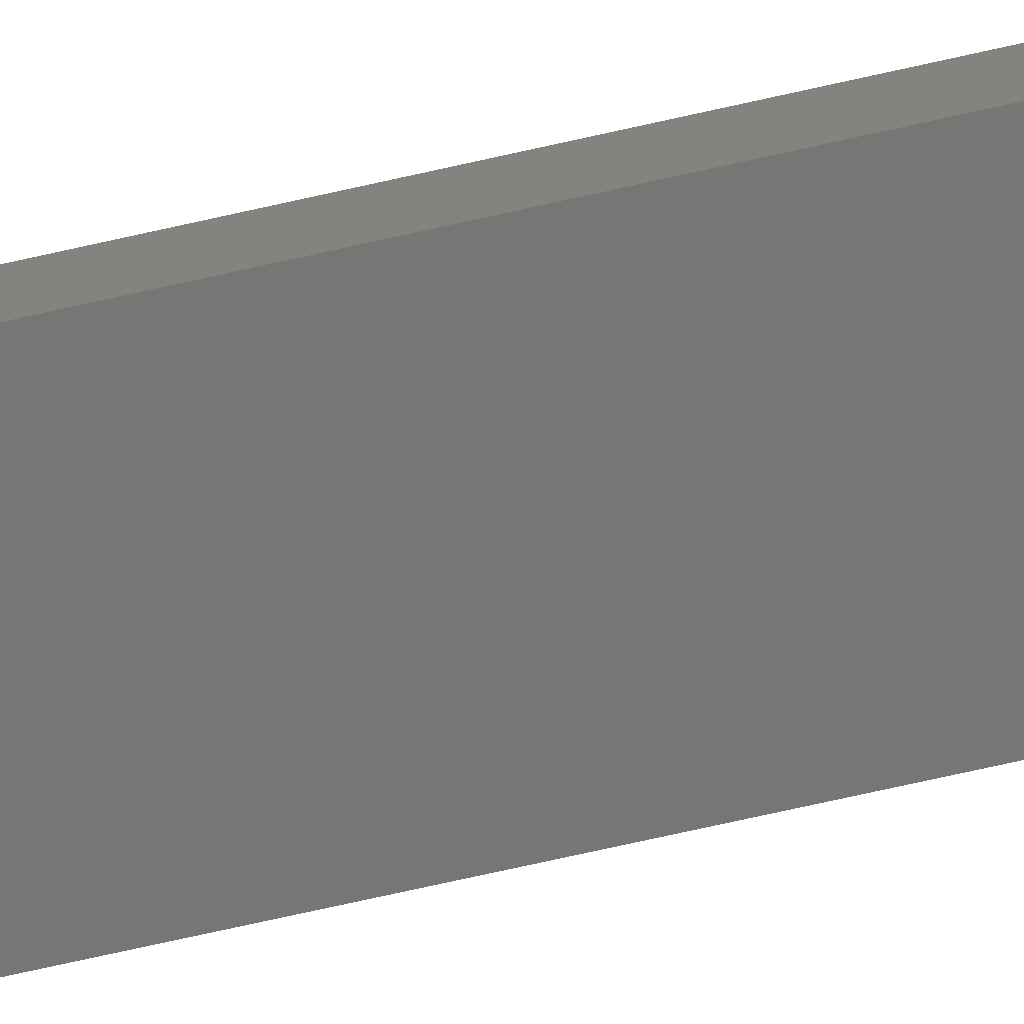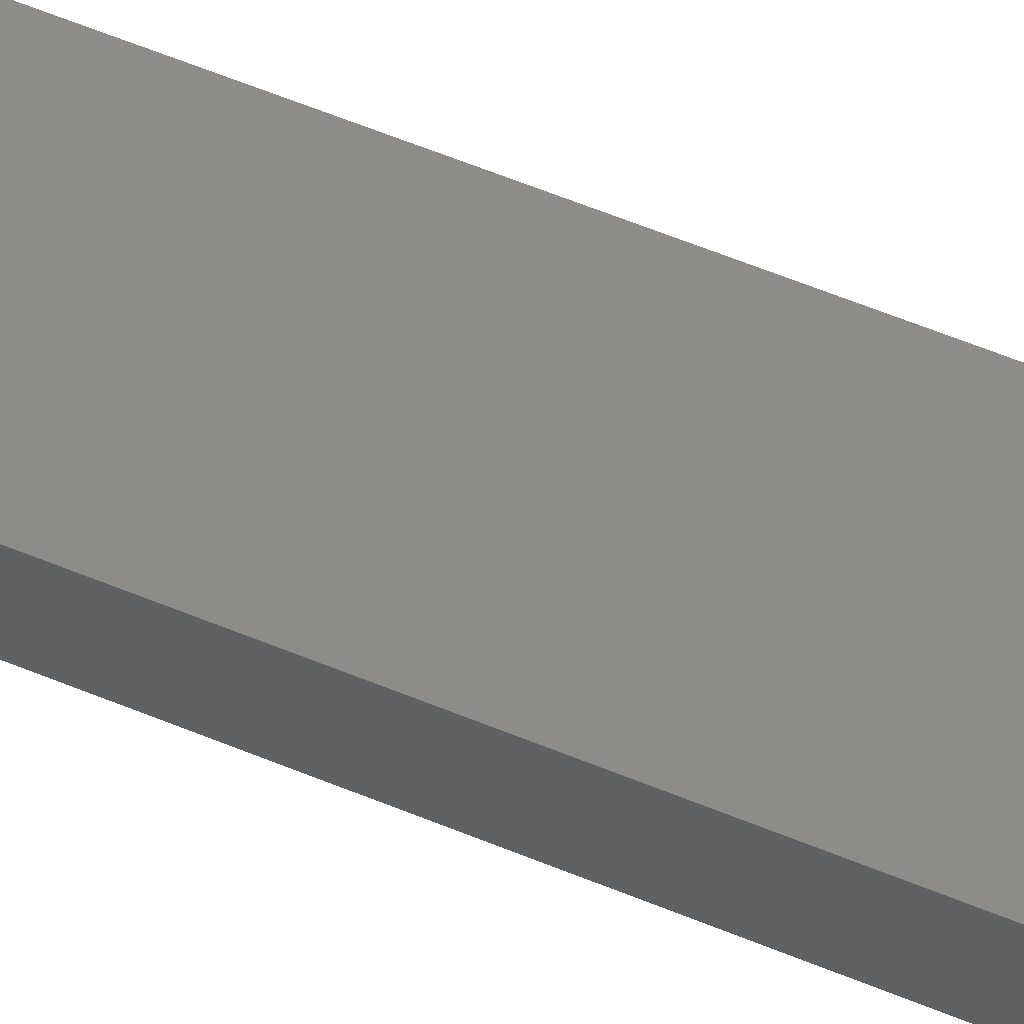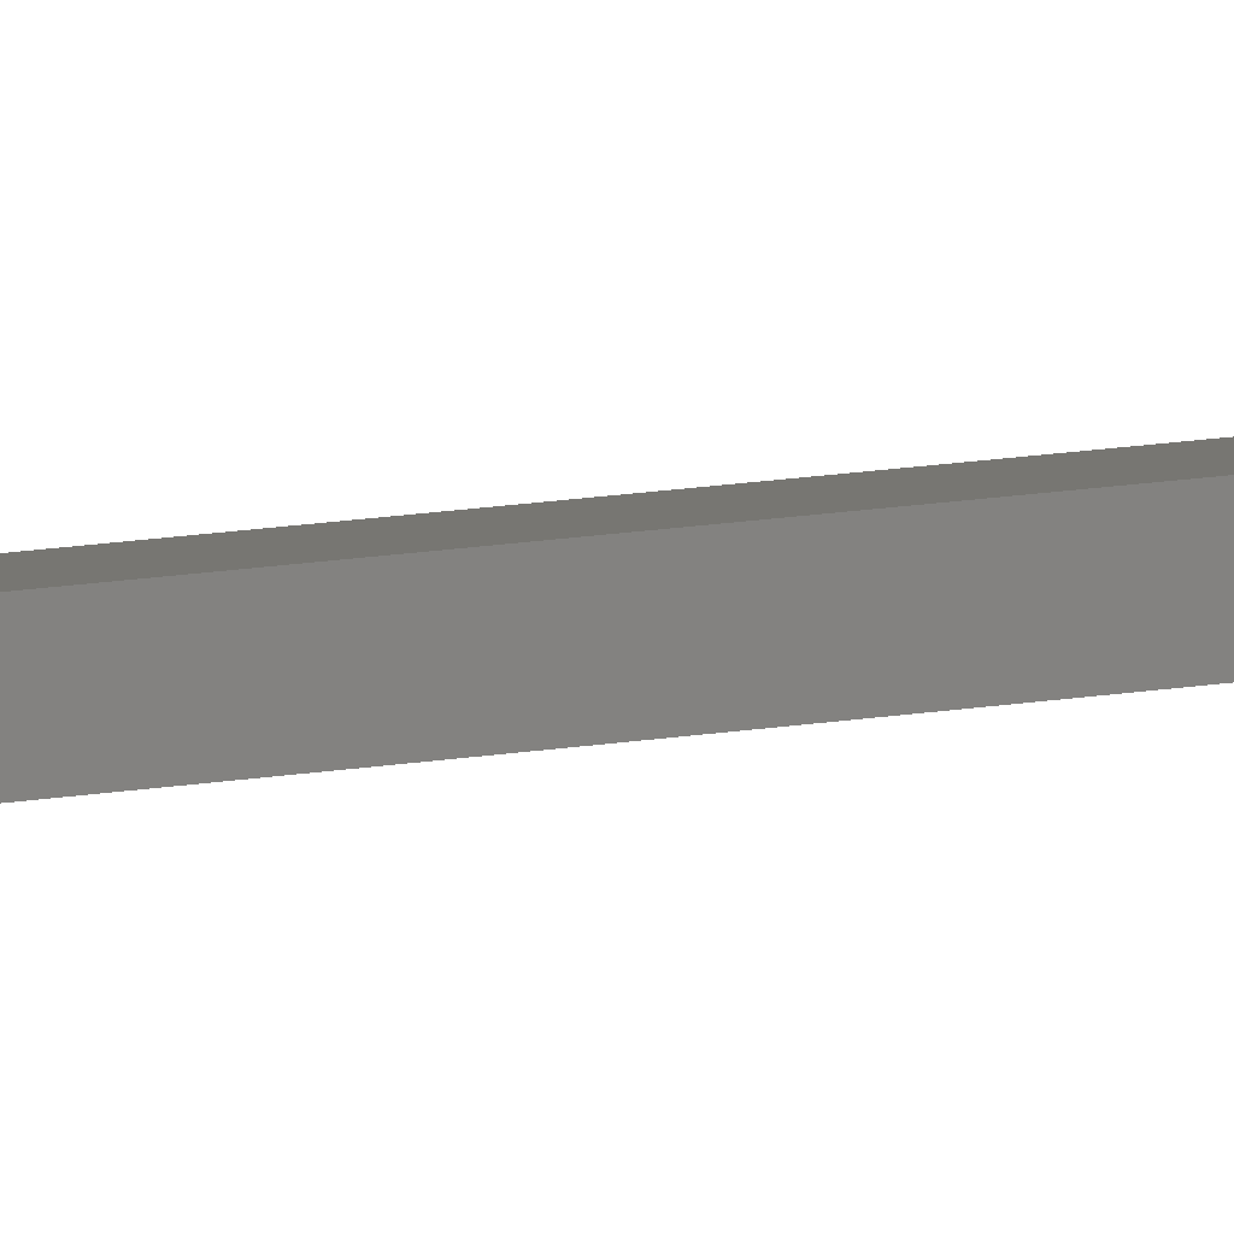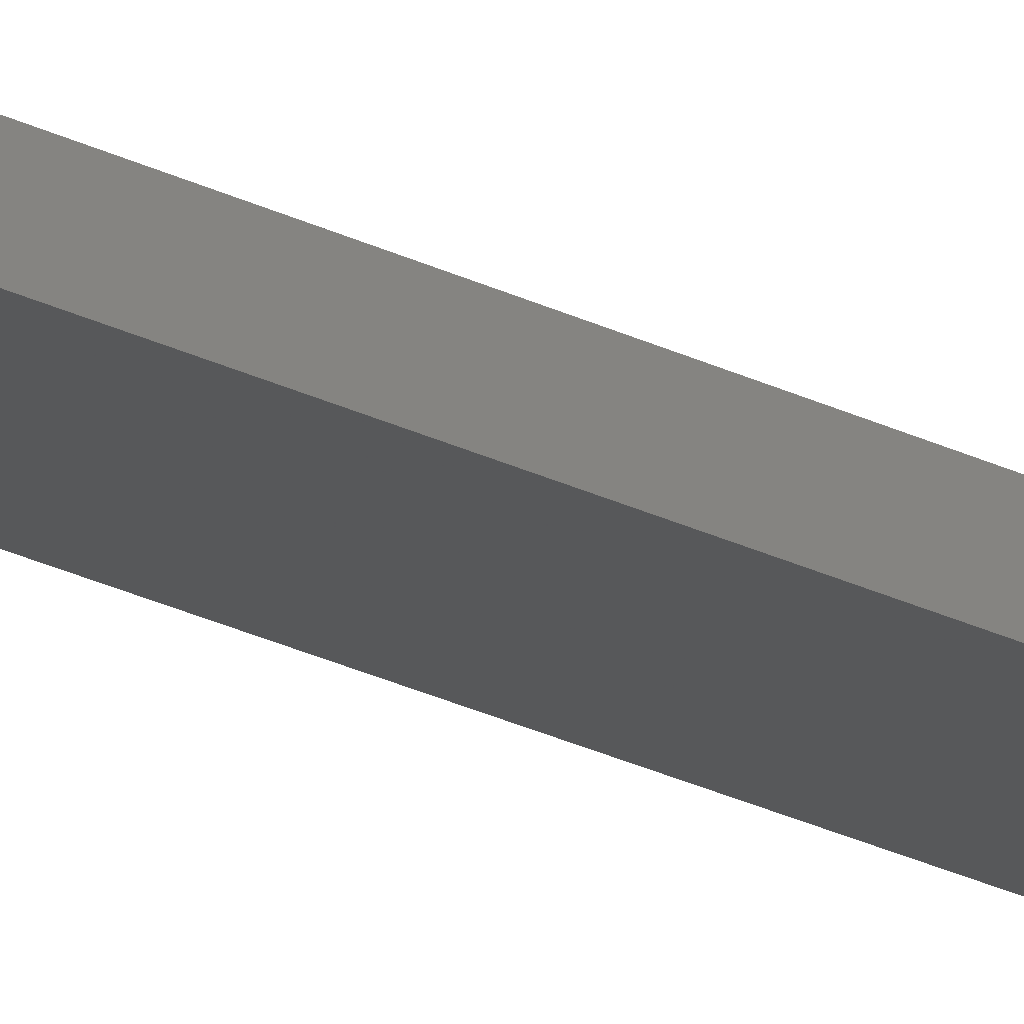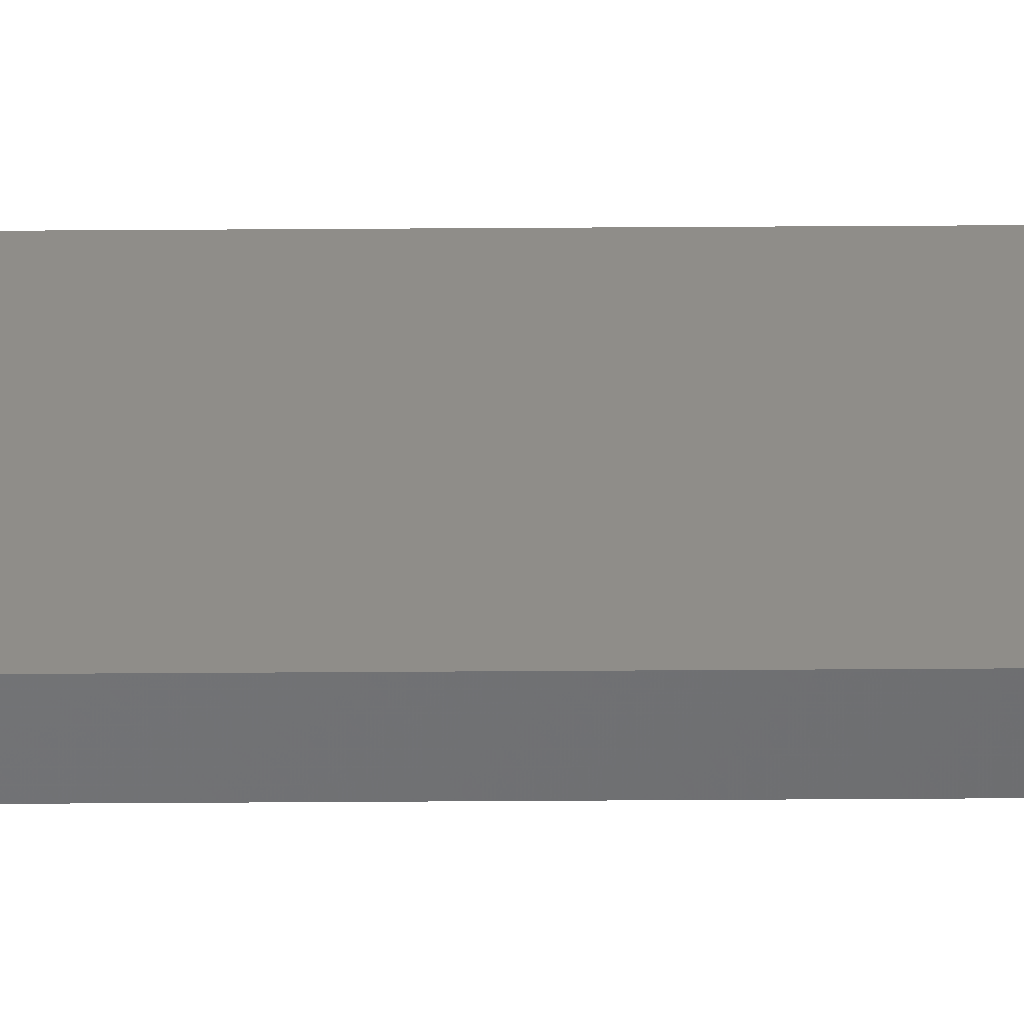
<metadata>
{"format":"stl","ext":"stl","renderer":"f3d","projection":"perspective","resolution":1024,"background":"white","views":[{"elev":-57.3,"azim":-75.7,"up":"+Y"},{"elev":32.9,"azim":124.0,"up":"+Y"},{"elev":13.7,"azim":-112.1,"up":"+Y"},{"elev":-27.4,"azim":53.1,"up":"+Y"},{"elev":52.4,"azim":-90.4,"up":"+Y"}]}
</metadata>
<code>
# stl→obj: 16 verts, 28 faces
v 18.99 2.402 42.24
v 18.99 2.402 45.83
v 19.06 2.388 45.83
v 19.06 2.388 42.24
v 19.12 2.374 45.83
v 19.12 2.374 42.24
v 19.19 2.361 42.24
v 19.19 2.361 45.83
v 19.18 2.312 42.24
v 19.18 2.312 45.83
v 18.98 2.353 45.83
v 19.04 2.339 42.24
v 19.04 2.339 45.83
v 19.11 2.325 45.83
v 18.98 2.353 42.24
v 19.11 2.325 42.24
f 1 2 3
f 4 3 5
f 4 1 3
f 6 4 5
f 7 5 8
f 7 6 5
f 9 7 8
f 9 8 10
f 11 12 13
f 13 12 14
f 15 12 11
f 12 16 14
f 14 9 10
f 16 9 14
f 1 15 11
f 1 11 2
f 9 16 7
f 16 6 7
f 16 12 6
f 12 4 6
f 12 15 4
f 15 1 4
f 14 10 8
f 5 14 8
f 13 14 5
f 3 13 5
f 2 11 13
f 2 13 3

</code>
